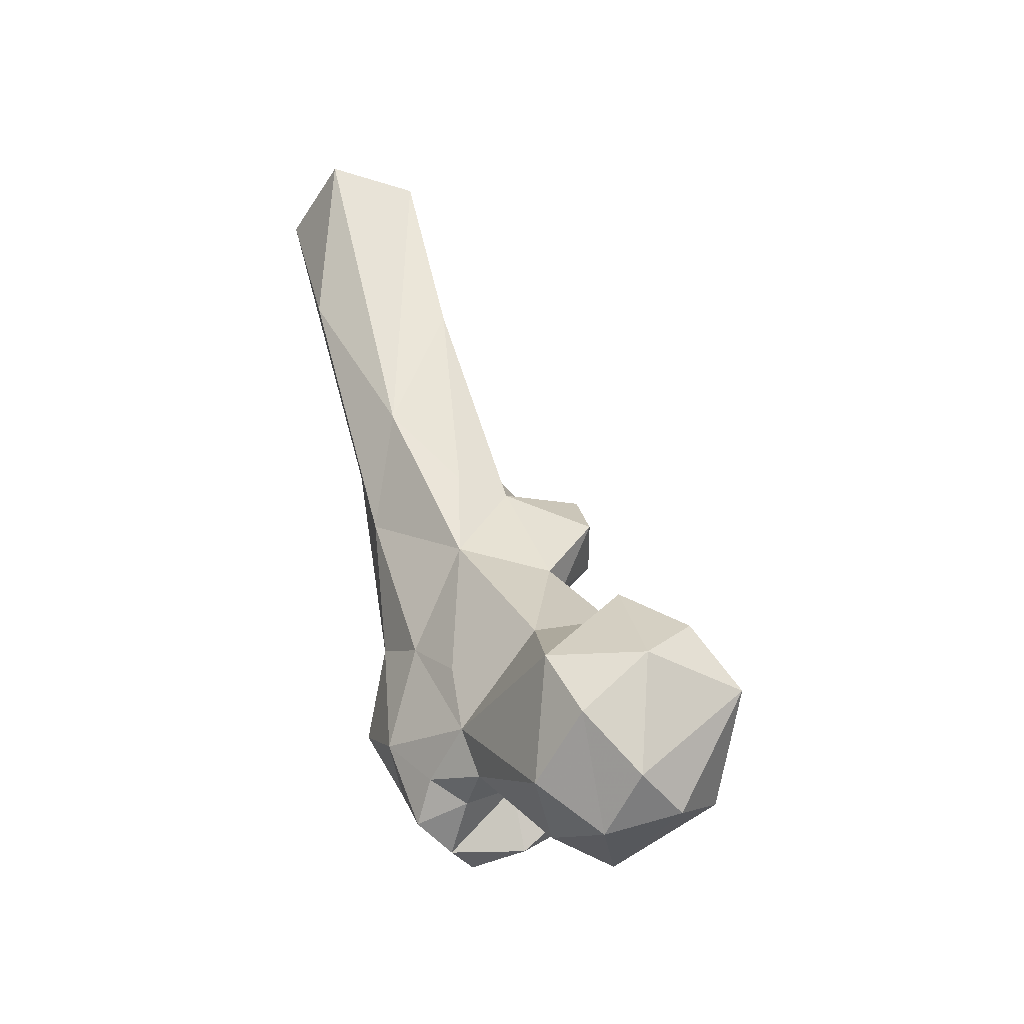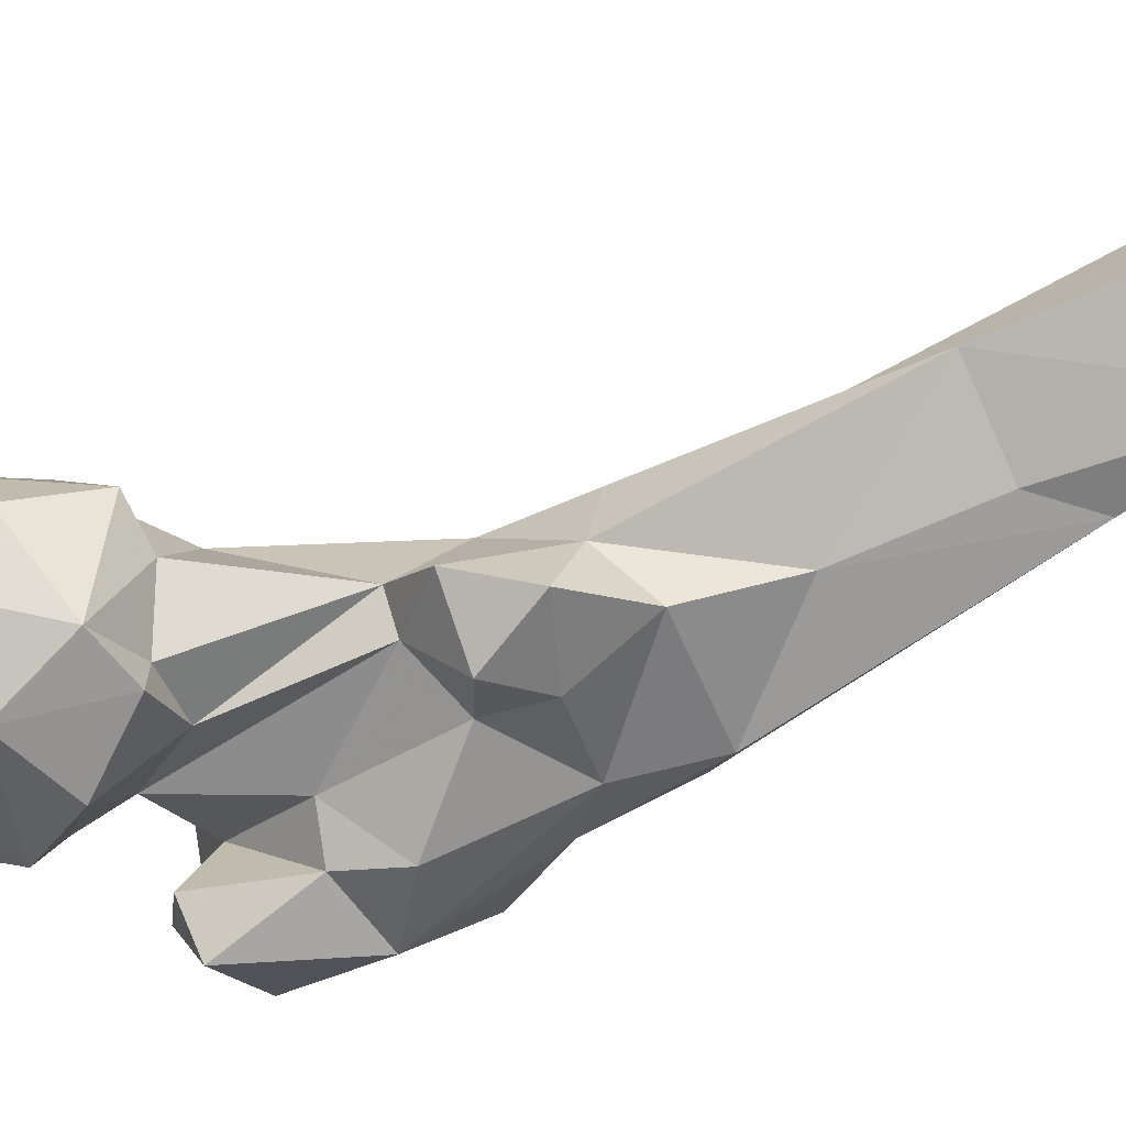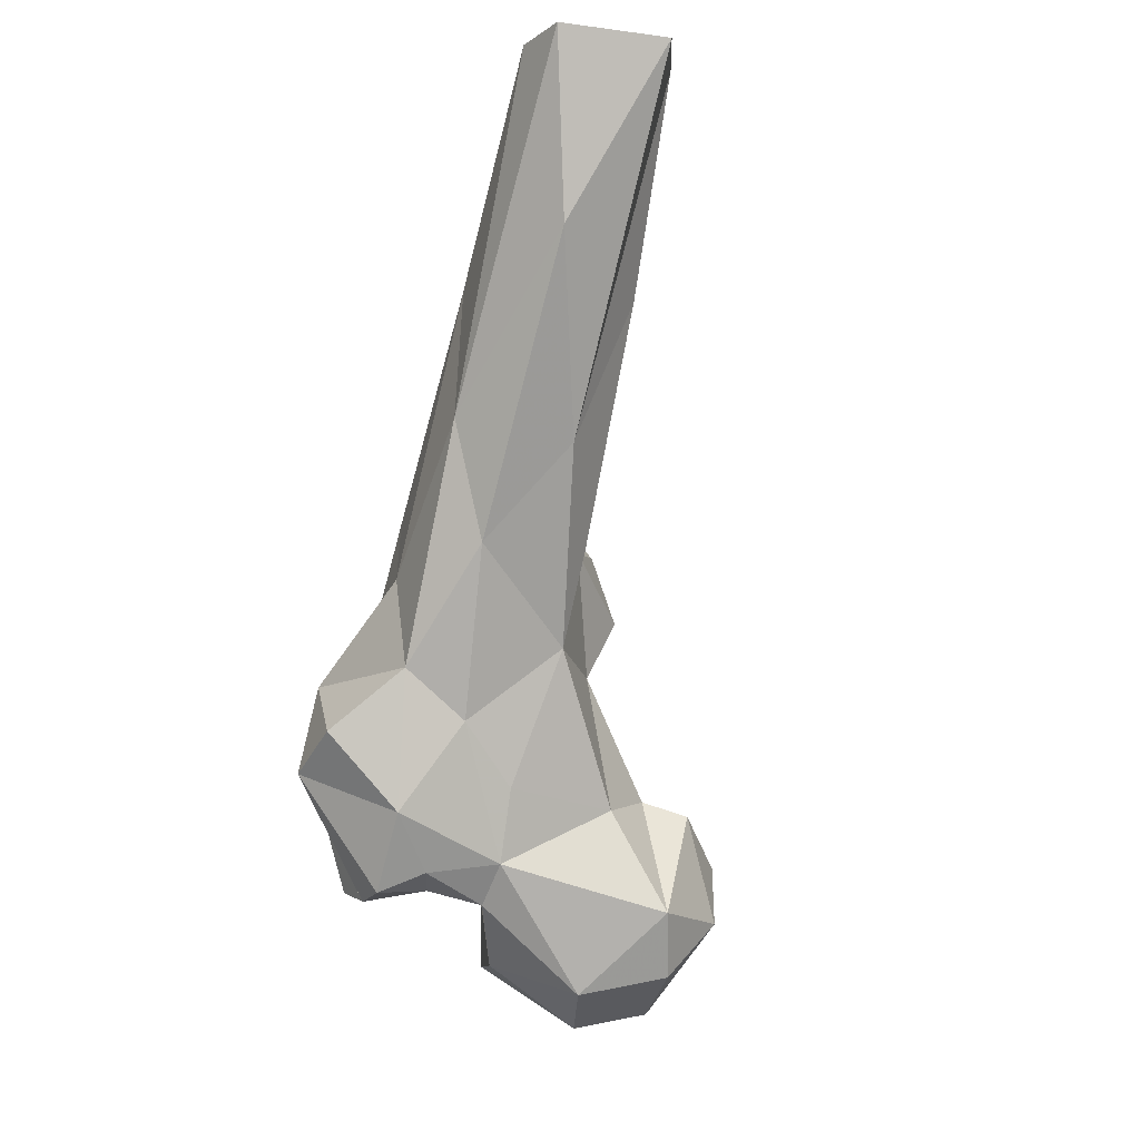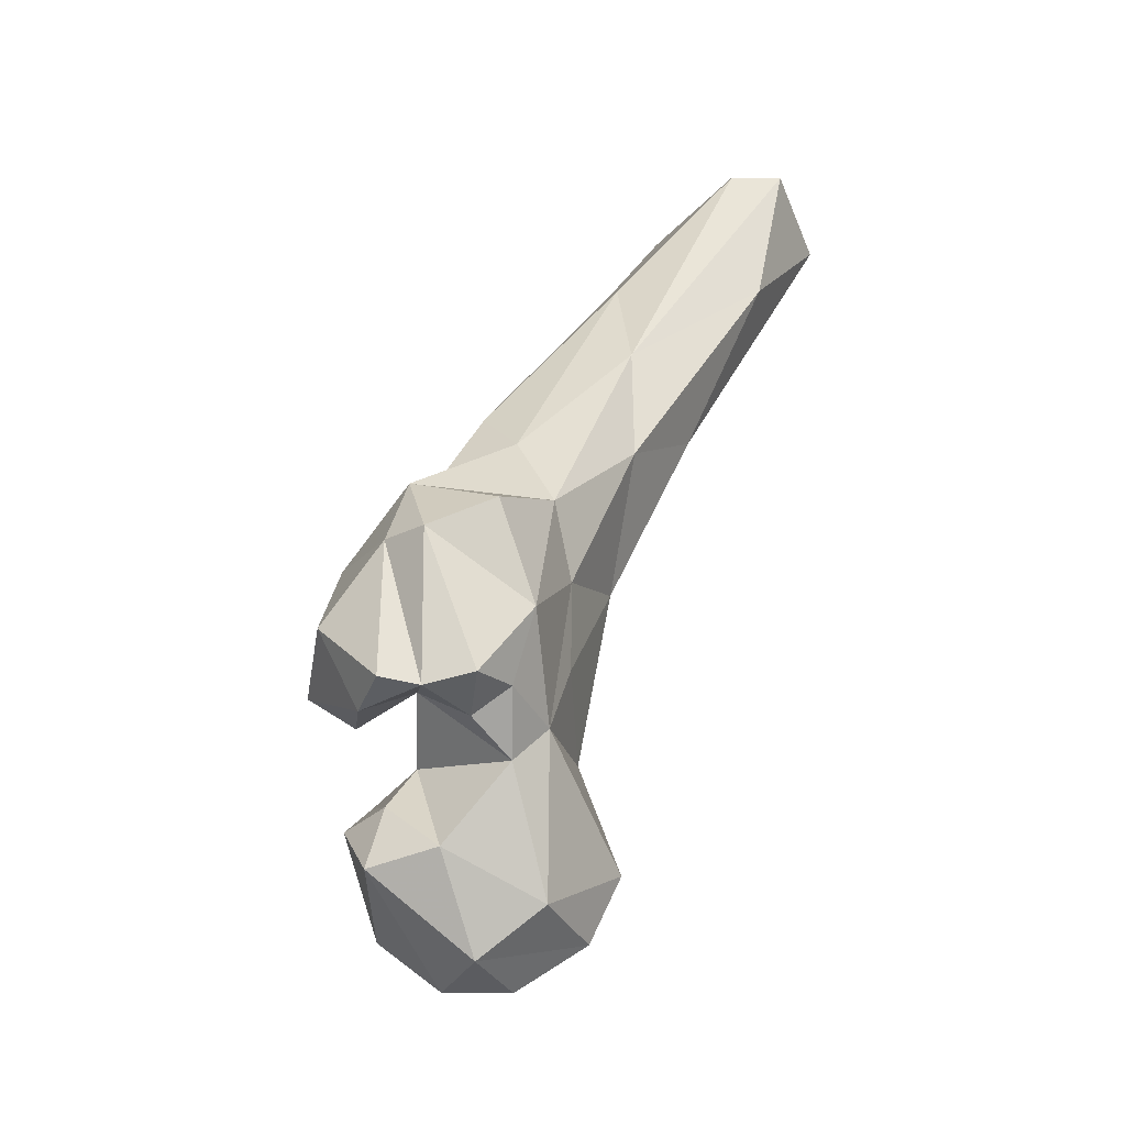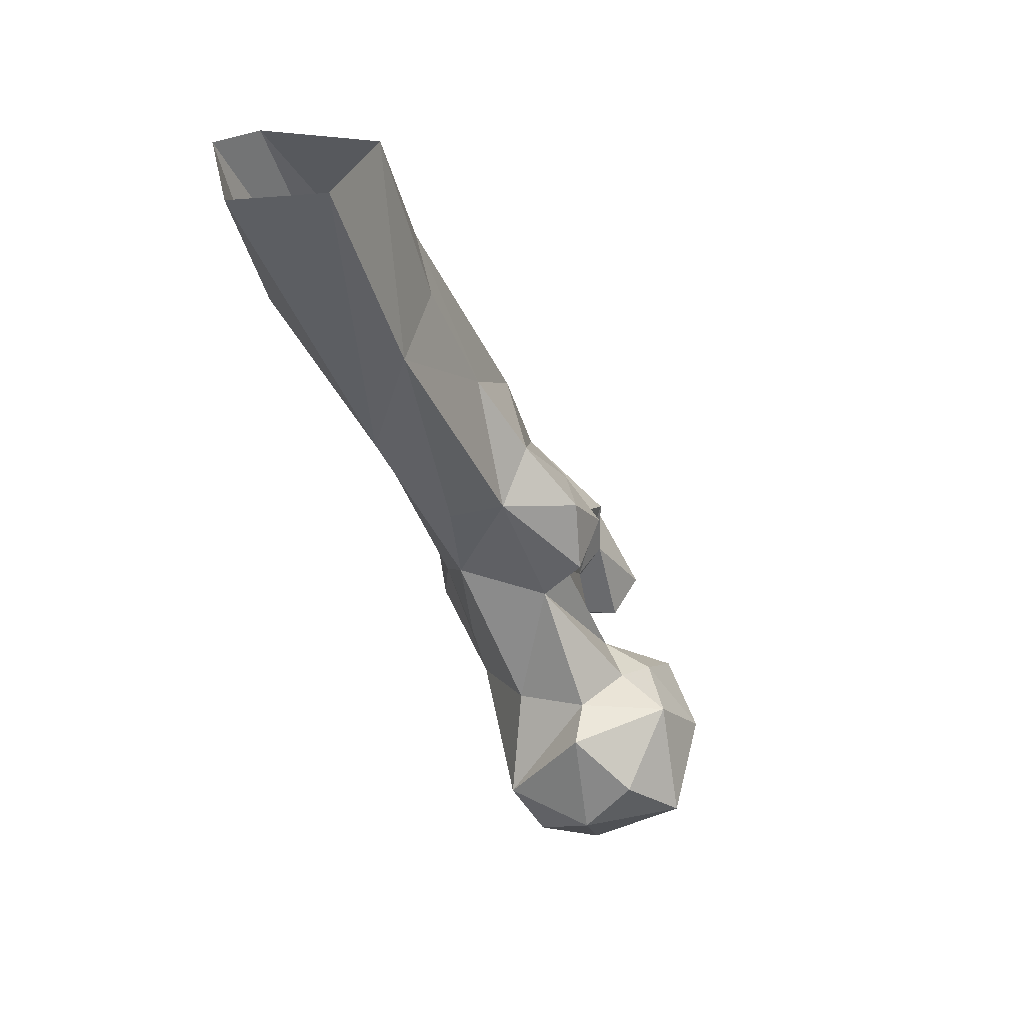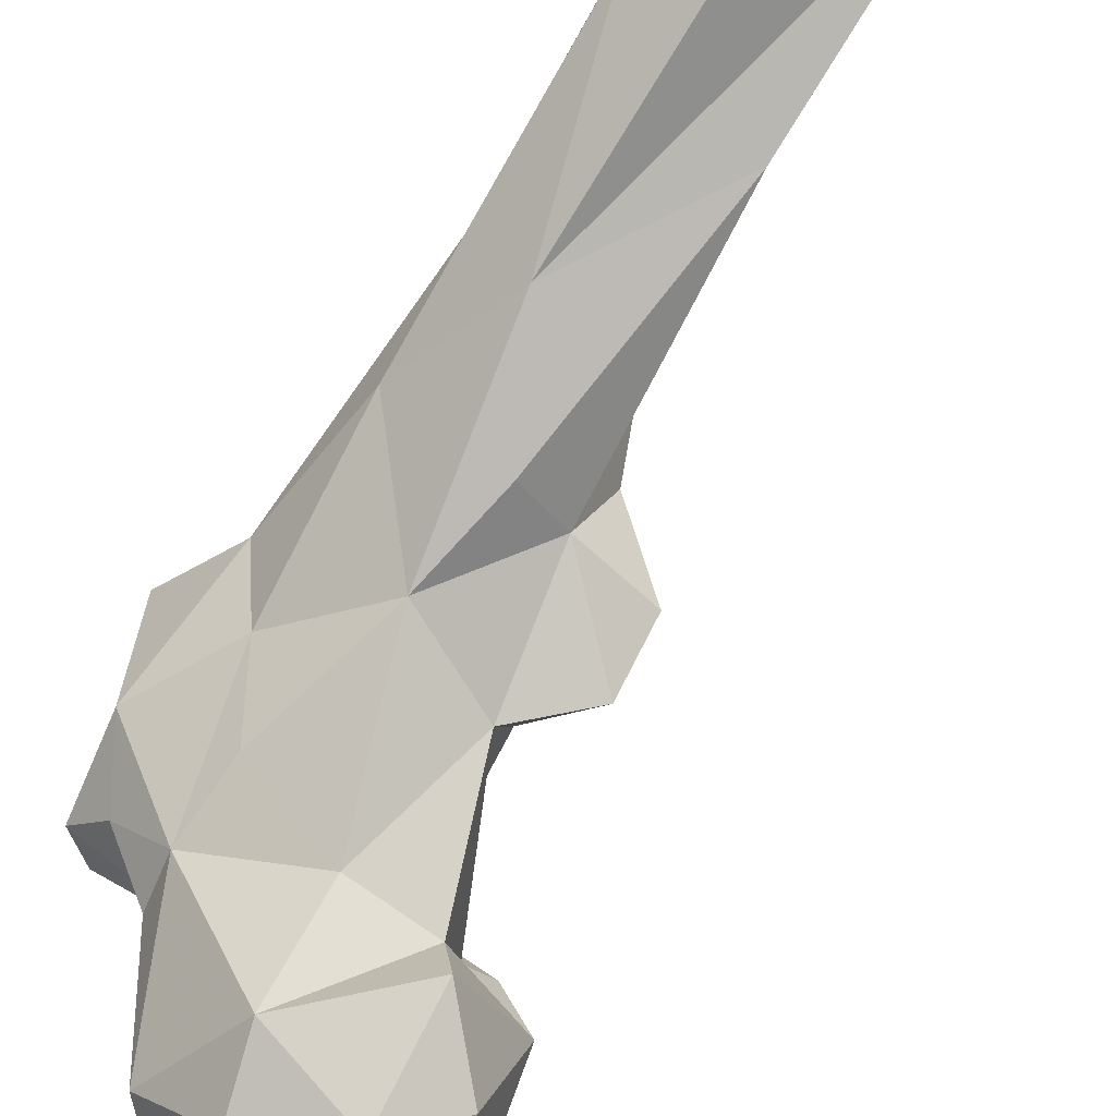
<metadata>
{"format":"obj","ext":"obj","renderer":"f3d","projection":"perspective","resolution":1024,"background":"white","views":[{"elev":-52.3,"azim":-160.8,"up":"+Z"},{"elev":-12.1,"azim":-64.9,"up":"+Y"},{"elev":-8.5,"azim":131.6,"up":"+Z"},{"elev":-46.8,"azim":73.0,"up":"+Z"},{"elev":37.0,"azim":-142.1,"up":"+Z"},{"elev":74.9,"azim":-139.2,"up":"+Y"}]}
</metadata>
<code>
v 368.7 214 760.7
v 356.1 225.8 763.9
v 351.3 211.3 764.3
v 380.7 226 769.2
v 374 188.4 774.8
v 365 239.9 773.1
v 346.4 197.6 777.7
v 384.8 201.6 775.6
v 399 212.7 789.7
v 332.6 221.9 786.5
v 371.5 245.4 788
v 364.8 185 791
v 376.9 191.2 789.9
v 349 241.4 785.3
v 400.8 220.2 799
v 340.5 234.2 798.5
v 340.5 201.7 798.7
v 378.5 197.2 800.6
v 414.5 189.4 790.6
v 419.6 199.5 792.6
v 406.1 201.8 793.1
v 412.3 180.5 792.6
v 398.9 179.7 794.7
v 356.7 192.2 805.8
v 413.1 208.6 797
v 377.7 233.7 811.5
v 397.7 192.1 804.5
v 355.5 238.6 810.5
v 404.6 168.7 810
v 382.8 171.4 810.2
v 382.2 182.6 805
v 421.6 178.1 822.6
v 423.8 210.4 810.4
v 342.9 215.6 813.1
v 402.1 224.6 816.1
v 430.7 184.3 819.6
v 360.5 228.7 814.1
v 353.4 207.7 817
v 369.8 205.2 815.2
v 413.6 221.2 830.8
v 398.6 173.5 834.4
v 386.8 184.9 828.4
v 385.7 196.2 826.9
v 358.6 212.7 814.8
v 376.4 225.1 842.9
v 435 198.8 828.5
v 375.6 216.4 846.2
v 396.8 235.7 847.7
v 422.9 182.1 840.2
v 425.3 213.8 842.6
v 387.1 184.9 843.5
v 381.6 205.1 855.3
v 421.6 233.9 869.3
v 421.1 206.2 863.7
v 413 191.3 856.9
v 386.1 230.9 871.2
v 402.3 197.7 866.5
v 365.6 224.6 856.9
v 428.3 231.6 896.9
v 395.3 241.2 869.8
v 383.1 207.5 868.6
v 370.9 208.9 860.6
v 410.9 251.5 891.2
v 413.8 200 878.1
v 369.8 220.9 873
v 407.4 201.8 885.6
v 386.8 220.2 883.5
v 397.9 226 902.5
v 429.9 265.6 933.7
v 395.7 256.3 925.3
v 424.1 230 926.7
v 411.5 232.7 943.1
v 403.7 236.5 931.2
v 419.4 286.9 972.8
v 438.4 271.2 974.8
v 435.4 258.7 973.8
v 409 246.8 974.4
v 401.7 272.3 974.3
f 72 77 73
f 59 75 76
f 59 69 75
f 68 72 73
f 64 71 72
f 66 72 68
f 53 63 69
f 60 70 63
f 53 69 59
f 56 67 68
f 66 68 67
f 61 67 65
f 55 66 57
f 57 67 61
f 70 73 77
f 61 65 62
f 55 64 66
f 48 60 63
f 48 56 60
f 70 77 78
f 48 63 53
f 45 58 56
f 45 47 58
f 47 62 58
f 56 65 67
f 50 53 59
f 51 57 52
f 45 56 48
f 58 62 65
f 40 48 53
f 5 13 12
f 18 39 24
f 49 50 54
f 43 51 52
f 40 53 50
f 39 47 45
f 32 49 41
f 56 58 65
f 42 51 43
f 49 54 55
f 35 48 40
f 39 45 44
f 26 45 48
f 59 76 71
f 26 48 35
f 37 44 45
f 18 47 39
f 19 22 23
f 27 42 43
f 30 41 42
f 54 64 55
f 30 42 31
f 18 43 47
f 46 50 49
f 34 44 37
f 41 55 57
f 5 8 13
f 2 10 14
f 17 38 34
f 26 37 45
f 11 14 28
f 18 27 43
f 19 36 32
f 15 35 40
f 32 36 49
f 38 39 44
f 15 40 33
f 17 24 38
f 24 39 38
f 22 32 29
f 56 68 70
f 27 31 42
f 16 34 28
f 15 26 35
f 50 59 54
f 43 52 47
f 11 28 37
f 20 25 33
f 29 32 41
f 4 15 9
f 9 15 25
f 13 18 24
f 10 17 34
f 19 32 22
f 23 31 27
f 56 70 60
f 22 29 23
f 14 16 28
f 9 21 27
f 68 73 70
f 23 30 31
f 11 37 26
f 23 29 30
f 54 71 64
f 9 25 21
f 36 46 49
f 12 13 24
f 19 27 21
f 33 50 46
f 19 20 36
f 2 14 6
f 12 24 17
f 7 12 17
f 69 74 75
f 10 16 14
f 52 61 62
f 9 27 18
f 63 78 74
f 29 41 30
f 10 34 16
f 63 74 69
f 15 33 25
f 41 57 51
f 2 3 10
f 1 6 4
f 6 14 11
f 33 40 50
f 64 72 66
f 20 21 25
f 19 23 27
f 1 4 8
f 19 21 20
f 8 18 13
f 57 66 67
f 4 11 15
f 5 12 7
f 41 49 55
f 11 26 15
f 52 57 61
f 28 34 37
f 3 7 10
f 7 17 10
f 47 52 62
f 41 51 42
f 4 6 11
f 72 76 77
f 33 46 36
f 34 38 44
f 1 2 6
f 4 9 8
f 54 59 71
f 1 3 2
f 63 70 78
f 1 8 5
f 8 9 18
f 20 33 36
f 1 5 3
f 71 76 72
f 3 5 7

</code>
